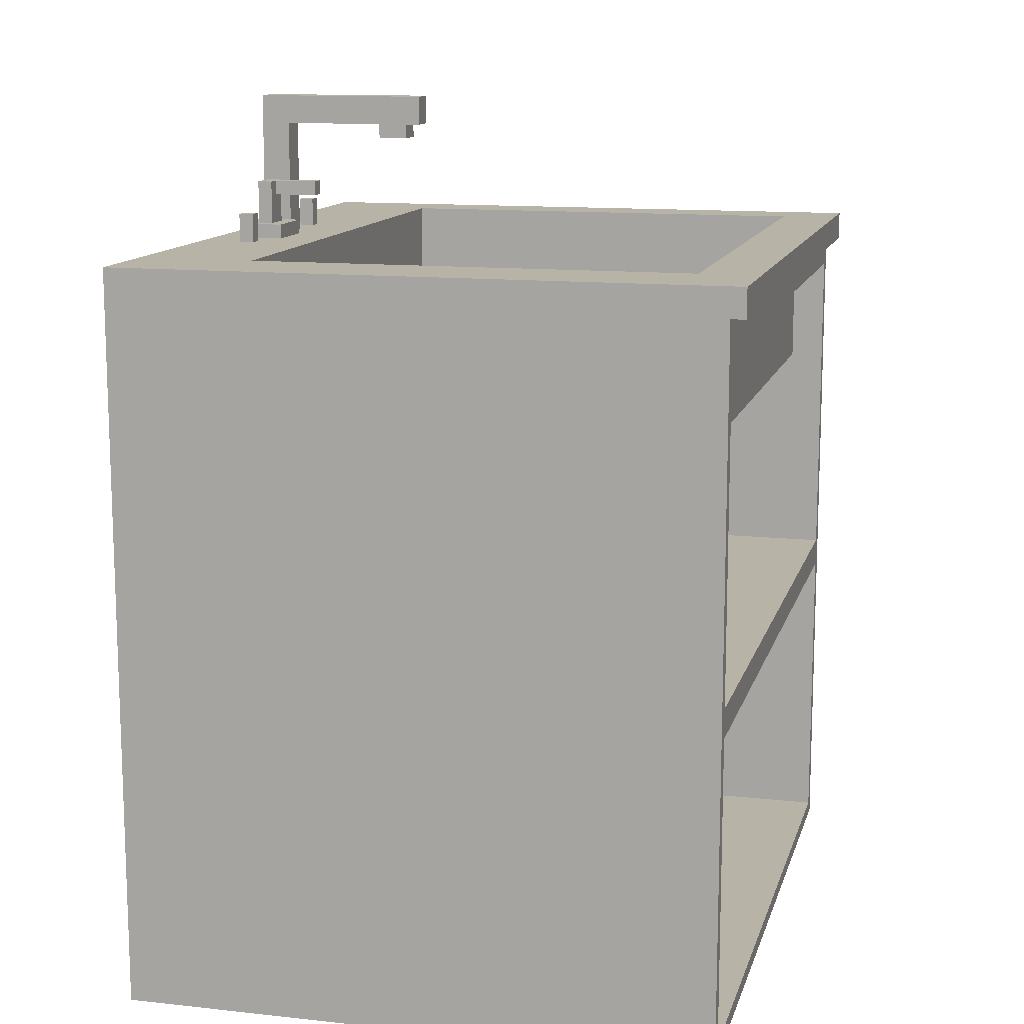
<metadata>
{"format":"obj","ext":"obj","renderer":"f3d","projection":"perspective","resolution":1024,"background":"white","views":[{"elev":12.6,"azim":-75.8,"up":"+Y"}]}
</metadata>
<code>
g KitchenOPEN_Export-5
v -25 0 20
v -25 0 19
v -25 0 -21
v -25 49 21
v -25 49 20
v -25 49 19
v -25 50 21
v -25 50 -21
v -25 51 21
v -25 51 -21
v -20 40 17
v -20 40 -13
v -20 40 -20
v -20 47 17
v -20 47 -13
v -20 47 -20
v -19 39 17
v -19 39 -13
v -19 39 -20
v -19 40 18
v -19 40 17
v -19 40 -13
v -19 40 -20
v -19 47 18
v -19 47 17
v -8 51 -17
v -8 51 -18
v -8 53 -17
v -8 53 -18
v -5 51 -16
v -5 51 -19
v -5 52 -16
v -5 52 -19
v -4 52 -17
v -4 52 -18
v -4 55 -17
v -4 55 -18
v -3 37 -6
v -3 37 -8
v -3 39 -6
v -3 39 -8
v -3 54 -14
v -3 54 -17
v -3 55 -14
v -3 55 -17
v -2 36 -6
v -2 36 -8
v -2 37 -5
v -2 37 -6
v -2 37 -8
v -2 37 -9
v -2 39 -5
v -2 39 -6
v -2 39 -8
v -2 39 -9
v -1 30 -10
v -1 30 -19
v -1 31 -8
v -1 31 -10
v -1 32 -7
v -1 32 -8
v -1 33 -6
v -1 33 -7
v -1 33 -10
v -1 33 -19
v -1 34 -5
v -1 34 -6
v -1 36 -6
v -1 36 -8
v -1 37 -4
v -1 37 -5
v -1 37 -6
v -1 37 -8
v -1 37 -9
v -1 38 -3
v -1 38 -4
v -1 39 -3
v -1 39 -5
v -1 39 -9
v -1 39 -10
v 0 36 -4
v 0 36 -5
v 0 37 -3
v 0 37 -4
v 0 37 -5
v 0 37 -10
v 0 37 -11
v 0 38 -3
v 0 38 -4
v 0 39 -10
v 0 39 -11
v 0 51 -17
v 0 51 -19
v 0 58 -8
v 0 58 -10
v 0 59 -7
v 0 59 -8
v 0 59 -10
v 0 59 -17
v 0 61 -7
v 0 61 -19
v 1 45 -14
v 1 45 -15
v 1 46 -14
v 1 46 -15
v 2 37 -4
v 2 37 -5
v 2 37 -9
v 2 37 -10
v 2 40 -4
v 2 40 -5
v 2 40 -9
v 2 40 -10
v 2 46 -13
v 2 46 -14
v 2 48 -13
v 2 48 -14
v 3 37 -5
v 3 37 -6
v 3 37 -8
v 3 37 -9
v 3 40 -5
v 3 40 -6
v 3 40 -8
v 3 40 -9
v 4 37 -6
v 4 37 -8
v 4 40 -6
v 4 40 -8
v 5 51 -17
v 5 51 -18
v 5 53 -17
v 5 53 -18
v 21 40 17
v 21 40 -13
v 21 50 17
v 21 50 -13
v 21 51 17
v 21 51 -13
v 24 1 20
v 24 1 19
v 24 1 -20
v 24 22 20
v 24 22 19
v 24 22 -20
v 24 24 20
v 24 24 19
v 24 24 -20
v 24 47 20
v 24 47 19
v 24 47 -20
v -24 1 20
v -24 1 19
v -24 1 -20
v -24 22 20
v -24 22 19
v -24 22 -20
v -24 24 20
v -24 24 19
v -24 24 -20
v -24 47 20
v -24 47 19
v -24 47 -20
v -19 40 17
v -19 40 -13
v -19 50 17
v -19 50 -13
v -19 51 17
v -19 51 -13
v -7 51 -17
v -7 51 -18
v -7 53 -17
v -7 53 -18
v -2 37 -6
v -2 37 -8
v -2 40 -6
v -2 40 -8
v -2 52 -17
v -2 52 -18
v -2 54 -14
v -2 54 -17
v -2 55 -14
v -2 55 -18
v -1 37 -5
v -1 37 -6
v -1 37 -8
v -1 37 -9
v -1 40 -5
v -1 40 -6
v -1 40 -8
v -1 40 -9
v -1 51 -16
v -1 51 -19
v -1 52 -16
v -1 52 -19
v 0 37 -4
v 0 37 -5
v 0 37 -9
v 0 37 -10
v 0 40 -4
v 0 40 -5
v 0 40 -9
v 0 40 -10
v 0 45 -14
v 0 45 -15
v 0 46 -13
v 0 46 -14
v 0 46 -15
v 0 48 -13
v 0 48 -14
v 2 36 -4
v 2 36 -5
v 2 37 -3
v 2 37 -4
v 2 37 -5
v 2 37 -10
v 2 37 -11
v 2 38 -10
v 2 38 -11
v 2 39 -3
v 2 39 -4
v 2 51 -17
v 2 51 -19
v 2 58 -8
v 2 58 -10
v 2 59 -7
v 2 59 -8
v 2 59 -10
v 2 59 -17
v 2 61 -7
v 2 61 -19
v 3 30 -10
v 3 30 -19
v 3 31 -8
v 3 31 -10
v 3 32 -7
v 3 32 -8
v 3 33 -6
v 3 33 -7
v 3 33 -10
v 3 33 -19
v 3 34 -5
v 3 34 -6
v 3 36 -6
v 3 36 -8
v 3 37 -4
v 3 37 -5
v 3 37 -6
v 3 37 -8
v 3 37 -9
v 3 38 -10
v 3 38 -11
v 3 39 -4
v 3 39 -5
v 3 39 -9
v 3 39 -11
v 4 36 -6
v 4 36 -8
v 4 37 -5
v 4 37 -6
v 4 37 -8
v 4 37 -9
v 4 39 -5
v 4 39 -6
v 4 39 -8
v 4 39 -9
v 5 37 -6
v 5 37 -8
v 5 39 -6
v 5 39 -8
v 6 51 -17
v 6 51 -18
v 6 53 -17
v 6 53 -18
v 21 39 17
v 21 39 -13
v 21 39 -20
v 21 40 18
v 21 40 17
v 21 40 -13
v 21 40 -20
v 21 47 18
v 21 47 17
v 22 40 17
v 22 40 -13
v 22 40 -20
v 22 47 17
v 22 47 -13
v 22 47 -20
v 25 0 20
v 25 0 19
v 25 0 -21
v 25 1 20
v 25 1 19
v 25 22 20
v 25 22 19
v 25 24 20
v 25 24 19
v 25 47 20
v 25 47 19
v 25 49 21
v 25 49 20
v 25 49 19
v 25 50 21
v 25 50 -21
v 25 51 21
v 25 51 -21
v -25 49 21
v -25 50 21
v -25 51 21
v 25 49 21
v 25 50 21
v 25 51 21
v -25 0 20
v -25 49 20
v -24 1 20
v -24 22 20
v -24 24 20
v -24 47 20
v 24 1 20
v 24 22 20
v 24 24 20
v 24 47 20
v 25 0 20
v 25 1 20
v 25 22 20
v 25 24 20
v 25 47 20
v 25 49 20
v -19 40 18
v -19 47 18
v 21 40 18
v 21 47 18
v -20 40 17
v -20 47 17
v -19 39 17
v -19 40 17
v -19 47 17
v 21 39 17
v 21 40 17
v 21 47 17
v 22 40 17
v 22 47 17
v -1 38 -3
v -1 39 -3
v 0 37 -3
v 0 38 -3
v 2 37 -3
v 2 39 -3
v -1 37 -4
v -1 38 -4
v 0 36 -4
v 0 37 -4
v 0 38 -4
v 2 36 -4
v 2 37 -4
v 2 39 -4
v 3 37 -4
v 3 39 -4
v -2 37 -5
v -2 39 -5
v -1 34 -5
v -1 37 -5
v -1 39 -5
v 0 36 -5
v 0 37 -5
v 2 36 -5
v 2 37 -5
v 3 34 -5
v 3 37 -5
v 3 39 -5
v 4 37 -5
v 4 39 -5
v -3 37 -6
v -3 39 -6
v -2 36 -6
v -2 37 -6
v -2 39 -6
v -1 33 -6
v -1 34 -6
v -1 36 -6
v -1 37 -6
v 3 33 -6
v 3 34 -6
v 3 36 -6
v 3 37 -6
v 4 36 -6
v 4 37 -6
v 4 39 -6
v 5 37 -6
v 5 39 -6
v -1 32 -7
v -1 33 -7
v 0 59 -7
v 0 61 -7
v 2 59 -7
v 2 61 -7
v 3 32 -7
v 3 33 -7
v -2 37 -8
v -2 40 -8
v -1 31 -8
v -1 32 -8
v -1 37 -8
v -1 40 -8
v 0 58 -8
v 0 59 -8
v 2 58 -8
v 2 59 -8
v 3 31 -8
v 3 32 -8
v 3 37 -8
v 3 40 -8
v 4 37 -8
v 4 40 -8
v -1 37 -9
v -1 40 -9
v 0 37 -9
v 0 40 -9
v 2 37 -9
v 2 40 -9
v 3 37 -9
v 3 40 -9
v -1 30 -10
v -1 31 -10
v 0 37 -10
v 0 40 -10
v 2 37 -10
v 2 40 -10
v 3 30 -10
v 3 31 -10
v -19 40 -13
v -19 50 -13
v -19 51 -13
v 0 46 -13
v 0 48 -13
v 2 46 -13
v 2 48 -13
v 21 40 -13
v 21 50 -13
v 21 51 -13
v -3 54 -14
v -3 55 -14
v -2 54 -14
v -2 55 -14
v 0 46 -14
v 0 48 -14
v 2 46 -14
v 2 48 -14
v 0 45 -15
v 0 46 -15
v 1 45 -15
v 1 46 -15
v -5 51 -16
v -5 52 -16
v -1 51 -16
v -1 52 -16
v -8 51 -17
v -8 53 -17
v -7 51 -17
v -7 53 -17
v -4 52 -17
v -4 55 -17
v -3 54 -17
v -3 55 -17
v -2 52 -17
v -2 54 -17
v 0 51 -17
v 0 59 -17
v 2 51 -17
v 2 59 -17
v 5 51 -17
v 5 53 -17
v 6 51 -17
v 6 53 -17
v -24 1 -20
v -24 22 -20
v -24 24 -20
v -24 47 -20
v -20 40 -20
v -20 47 -20
v -19 39 -20
v -19 40 -20
v 21 39 -20
v 21 40 -20
v 22 40 -20
v 22 47 -20
v 24 1 -20
v 24 22 -20
v 24 24 -20
v 24 47 -20
v -19 40 17
v -19 50 17
v -19 51 17
v 21 40 17
v 21 50 17
v 21 51 17
v 0 37 -4
v 0 40 -4
v 2 37 -4
v 2 40 -4
v -1 37 -5
v -1 40 -5
v 0 37 -5
v 0 40 -5
v 2 37 -5
v 2 40 -5
v 3 37 -5
v 3 40 -5
v -2 37 -6
v -2 40 -6
v -1 37 -6
v -1 40 -6
v 3 37 -6
v 3 40 -6
v 4 37 -6
v 4 40 -6
v -3 37 -8
v -3 39 -8
v -2 36 -8
v -2 37 -8
v -2 39 -8
v -1 36 -8
v -1 37 -8
v 3 36 -8
v 3 37 -8
v 4 36 -8
v 4 37 -8
v 4 39 -8
v 5 37 -8
v 5 39 -8
v -2 37 -9
v -2 39 -9
v -1 37 -9
v -1 39 -9
v 3 37 -9
v 3 39 -9
v 4 37 -9
v 4 39 -9
v -1 33 -10
v -1 39 -10
v 0 37 -10
v 0 39 -10
v 0 58 -10
v 0 59 -10
v 2 37 -10
v 2 38 -10
v 2 58 -10
v 2 59 -10
v 3 33 -10
v 3 38 -10
v 0 37 -11
v 0 39 -11
v 2 37 -11
v 2 38 -11
v 3 38 -11
v 3 39 -11
v 0 45 -14
v 0 46 -14
v 1 45 -14
v 1 46 -14
v -8 51 -18
v -8 53 -18
v -7 51 -18
v -7 53 -18
v -4 52 -18
v -4 55 -18
v -2 52 -18
v -2 55 -18
v 5 51 -18
v 5 53 -18
v 6 51 -18
v 6 53 -18
v -5 51 -19
v -5 52 -19
v -1 30 -19
v -1 33 -19
v -1 51 -19
v -1 52 -19
v 0 51 -19
v 0 61 -19
v 2 51 -19
v 2 61 -19
v 3 30 -19
v 3 33 -19
v -25 0 -21
v -25 50 -21
v -25 51 -21
v 25 0 -21
v 25 50 -21
v 25 51 -21
v -25 0 20
v 25 0 20
v -25 0 19
v 25 0 19
v -25 0 -21
v 25 0 -21
v -24 22 20
v 24 22 20
v -24 22 19
v 24 22 19
v -24 22 -20
v 24 22 -20
v -1 30 -10
v 3 30 -10
v -1 30 -19
v 3 30 -19
v -1 31 -8
v 3 31 -8
v -1 31 -10
v 3 31 -10
v -1 32 -7
v 3 32 -7
v -1 32 -8
v 3 32 -8
v -1 33 -6
v 3 33 -6
v -1 33 -7
v 3 33 -7
v -1 34 -5
v 3 34 -5
v -1 34 -6
v 3 34 -6
v 0 36 -4
v 2 36 -4
v 0 36 -5
v 2 36 -5
v -2 36 -6
v -1 36 -6
v 3 36 -6
v 4 36 -6
v -2 36 -8
v -1 36 -8
v 3 36 -8
v 4 36 -8
v 0 37 -3
v 2 37 -3
v -1 37 -4
v 0 37 -4
v 2 37 -4
v 3 37 -4
v -2 37 -5
v -1 37 -5
v 0 37 -5
v 2 37 -5
v 3 37 -5
v 4 37 -5
v -3 37 -6
v -2 37 -6
v -1 37 -6
v 3 37 -6
v 4 37 -6
v 5 37 -6
v -3 37 -8
v -2 37 -8
v -1 37 -8
v 3 37 -8
v 4 37 -8
v 5 37 -8
v -2 37 -9
v -1 37 -9
v 3 37 -9
v 4 37 -9
v 0 37 -10
v 2 37 -10
v 0 37 -11
v 2 37 -11
v -1 38 -3
v 0 38 -3
v -1 38 -4
v 0 38 -4
v 2 38 -10
v 3 38 -10
v 2 38 -11
v 3 38 -11
v -19 39 17
v 21 39 17
v -1 39 -3
v 2 39 -3
v 2 39 -4
v 3 39 -4
v -2 39 -5
v -1 39 -5
v 3 39 -5
v 4 39 -5
v -3 39 -6
v -2 39 -6
v 4 39 -6
v 5 39 -6
v -3 39 -8
v -2 39 -8
v 4 39 -8
v 5 39 -8
v -2 39 -9
v -1 39 -9
v 3 39 -9
v 4 39 -9
v -1 39 -10
v 0 39 -10
v 0 39 -11
v 3 39 -11
v -19 39 -13
v 21 39 -13
v -19 39 -20
v 21 39 -20
v -19 40 18
v 21 40 18
v -20 40 17
v -19 40 17
v 21 40 17
v 22 40 17
v -20 40 -13
v -19 40 -13
v 21 40 -13
v 22 40 -13
v -20 40 -20
v -19 40 -20
v 21 40 -20
v 22 40 -20
v 0 46 -14
v 1 46 -14
v 0 46 -15
v 1 46 -15
v -24 47 20
v 24 47 20
v -24 47 19
v 24 47 19
v -19 47 18
v 21 47 18
v -20 47 17
v -19 47 17
v 21 47 17
v 22 47 17
v -20 47 -13
v 22 47 -13
v -24 47 -20
v -20 47 -20
v 22 47 -20
v 24 47 -20
v 0 48 -13
v 2 48 -13
v 0 48 -14
v 2 48 -14
v -25 49 21
v 25 49 21
v -25 49 20
v 25 49 20
v -3 54 -14
v -2 54 -14
v -3 54 -17
v -2 54 -17
v 0 58 -8
v 2 58 -8
v 0 58 -10
v 2 58 -10
v 0 59 -7
v 2 59 -7
v 0 59 -8
v 2 59 -8
v 0 59 -10
v 2 59 -10
v 0 59 -17
v 2 59 -17
v -24 1 20
v 24 1 20
v -24 1 19
v 24 1 19
v -24 1 -20
v 24 1 -20
v -24 24 20
v 24 24 20
v -24 24 19
v 24 24 19
v -24 24 -20
v 24 24 -20
v -1 33 -10
v 3 33 -10
v -1 33 -19
v 3 33 -19
v 0 37 -4
v 2 37 -4
v -1 37 -5
v 0 37 -5
v 2 37 -5
v 3 37 -5
v -2 37 -6
v -1 37 -6
v 3 37 -6
v 4 37 -6
v -2 37 -8
v -1 37 -8
v 3 37 -8
v 4 37 -8
v -1 37 -9
v 0 37 -9
v 2 37 -9
v 3 37 -9
v 0 37 -10
v 2 37 -10
v -19 40 17
v 21 40 17
v 0 40 -3
v 2 40 -3
v -1 40 -4
v 0 40 -4
v 2 40 -4
v 3 40 -4
v -2 40 -5
v -1 40 -5
v 0 40 -5
v 2 40 -5
v 3 40 -5
v 4 40 -5
v -3 40 -6
v -2 40 -6
v -1 40 -6
v 3 40 -6
v 4 40 -6
v 5 40 -6
v -3 40 -8
v -2 40 -8
v -1 40 -8
v 3 40 -8
v 4 40 -8
v 5 40 -8
v -2 40 -9
v -1 40 -9
v 0 40 -9
v 2 40 -9
v 3 40 -9
v 4 40 -9
v -1 40 -10
v 0 40 -10
v 2 40 -10
v 3 40 -10
v 0 40 -11
v 2 40 -11
v -19 40 -13
v 21 40 -13
v 0 45 -14
v 1 45 -14
v 0 45 -15
v 1 45 -15
v 0 46 -13
v 2 46 -13
v 0 46 -14
v 2 46 -14
v -25 51 21
v 25 51 21
v -19 51 17
v 21 51 17
v -19 51 -13
v 21 51 -13
v -5 51 -16
v -1 51 -16
v -8 51 -17
v -7 51 -17
v 0 51 -17
v 2 51 -17
v 5 51 -17
v 6 51 -17
v -8 51 -18
v -7 51 -18
v 5 51 -18
v 6 51 -18
v -5 51 -19
v -1 51 -19
v 0 51 -19
v 2 51 -19
v -25 51 -21
v 25 51 -21
v -5 52 -16
v -1 52 -16
v -4 52 -17
v -2 52 -17
v -4 52 -18
v -2 52 -18
v -5 52 -19
v -1 52 -19
v -8 53 -17
v -7 53 -17
v 5 53 -17
v 6 53 -17
v -8 53 -18
v -7 53 -18
v 5 53 -18
v 6 53 -18
v -3 55 -14
v -2 55 -14
v -4 55 -17
v -3 55 -17
v -4 55 -18
v -2 55 -18
v 0 61 -7
v 2 61 -7
v 0 61 -19
v 2 61 -19
f 5 2 1
f 6 3 2
f 6 2 5
f 7 5 4
f 7 6 5
f 8 3 6
f 8 6 7
f 9 8 7
f 10 8 9
f 14 12 11
f 15 13 12
f 15 12 14
f 16 13 15
f 21 18 17
f 22 19 18
f 22 18 21
f 23 19 22
f 24 21 20
f 25 21 24
f 28 27 26
f 29 27 28
f 32 31 30
f 33 31 32
f 36 35 34
f 37 35 36
f 40 39 38
f 41 39 40
f 44 43 42
f 45 43 44
f 49 47 46
f 50 47 49
f 52 49 48
f 53 49 52
f 54 51 50
f 55 51 54
f 59 57 56
f 61 59 58
f 63 61 60
f 64 57 59
f 64 59 61
f 64 61 63
f 65 57 64
f 67 63 62
f 67 64 63
f 68 64 67
f 68 67 66
f 69 64 68
f 71 68 66
f 72 68 71
f 73 64 69
f 74 64 73
f 76 71 70
f 77 76 75
f 78 71 76
f 78 76 77
f 79 64 74
f 80 64 79
f 84 82 81
f 85 82 84
f 88 84 83
f 89 84 88
f 90 87 86
f 91 87 90
f 97 95 94
f 98 95 97
f 99 93 92
f 100 98 97
f 100 99 98
f 100 97 96
f 101 93 99
f 101 99 100
f 104 103 102
f 105 103 104
f 110 107 106
f 111 107 110
f 112 109 108
f 113 109 112
f 116 115 114
f 117 115 116
f 122 119 118
f 123 119 122
f 124 121 120
f 125 121 124
f 128 127 126
f 129 127 128
f 132 131 130
f 133 131 132
f 136 135 134
f 137 135 136
f 138 137 136
f 139 137 138
f 143 141 140
f 143 142 141
f 144 142 143
f 145 142 144
f 149 147 146
f 149 148 147
f 150 148 149
f 151 148 150
f 152 153 155
f 153 154 156
f 155 153 156
f 156 154 157
f 158 159 161
f 159 160 162
f 161 159 162
f 162 160 163
f 164 165 166
f 166 165 167
f 166 167 168
f 168 167 169
f 170 171 172
f 172 171 173
f 174 175 176
f 176 175 177
f 178 179 181
f 180 181 182
f 181 179 183
f 182 181 183
f 184 185 188
f 188 185 189
f 186 187 190
f 190 187 191
f 192 193 194
f 194 193 195
f 196 197 200
f 200 197 201
f 198 199 202
f 202 199 203
f 204 205 207
f 207 205 208
f 206 207 209
f 209 207 210
f 211 212 214
f 214 212 215
f 216 217 218
f 218 217 219
f 213 214 220
f 220 214 221
f 224 225 227
f 227 225 228
f 222 223 229
f 227 228 230
f 228 229 230
f 226 227 230
f 229 223 231
f 230 229 231
f 232 233 235
f 234 235 237
f 236 237 239
f 235 233 240
f 237 235 240
f 239 237 240
f 240 233 241
f 238 239 243
f 239 240 243
f 243 240 244
f 242 243 244
f 244 240 245
f 242 244 247
f 247 244 248
f 245 240 249
f 249 240 250
f 250 240 251
f 246 247 253
f 253 247 254
f 251 252 255
f 250 251 255
f 255 252 256
f 257 258 260
f 260 258 261
f 259 260 263
f 263 260 264
f 261 262 265
f 265 262 266
f 267 268 269
f 269 268 270
f 271 272 273
f 273 272 274
f 275 276 279
f 276 277 280
f 279 276 280
f 280 277 281
f 278 279 282
f 282 279 283
f 284 285 287
f 285 286 288
f 287 285 288
f 288 286 289
f 290 291 293
f 291 292 294
f 293 291 294
f 293 294 295
f 294 292 296
f 295 294 296
f 295 296 297
f 296 292 298
f 297 296 298
f 297 298 299
f 298 292 300
f 299 298 300
f 299 300 302
f 300 292 303
f 302 300 303
f 301 302 304
f 302 303 304
f 303 292 305
f 304 303 305
f 304 305 306
f 306 305 307
f 311 309 308
f 312 310 309
f 312 309 311
f 313 310 312
f 316 315 314
f 317 315 316
f 318 315 317
f 319 315 318
f 320 316 314
f 321 318 317
f 322 318 321
f 323 315 319
f 324 320 314
f 325 321 320
f 325 320 324
f 326 322 321
f 326 321 325
f 327 323 322
f 327 322 326
f 328 315 323
f 328 323 327
f 329 315 328
f 332 331 330
f 333 331 332
f 337 335 334
f 338 335 337
f 339 337 336
f 340 337 339
f 342 341 340
f 343 341 342
f 347 345 344
f 348 347 346
f 349 345 347
f 349 347 348
f 353 351 350
f 354 351 353
f 355 353 352
f 356 353 355
f 358 357 356
f 359 357 358
f 363 361 360
f 364 361 363
f 365 363 362
f 366 363 365
f 367 365 362
f 369 367 362
f 369 368 367
f 370 368 369
f 372 371 370
f 373 371 372
f 377 375 374
f 378 375 377
f 381 377 376
f 382 377 381
f 383 380 379
f 384 380 383
f 387 386 385
f 388 386 387
f 390 389 388
f 391 389 390
f 396 395 394
f 397 395 396
f 398 393 392
f 399 393 398
f 404 401 400
f 405 401 404
f 408 407 406
f 409 407 408
f 410 403 402
f 411 403 410
f 414 413 412
f 415 413 414
f 418 417 416
f 419 417 418
f 422 421 420
f 423 421 422
f 428 427 426
f 429 427 428
f 430 425 424
f 431 425 430
f 435 433 432
f 436 433 435
f 437 435 432
f 438 433 436
f 439 437 432
f 439 438 437
f 440 434 433
f 440 438 439
f 440 433 438
f 441 434 440
f 444 443 442
f 445 443 444
f 448 447 446
f 449 447 448
f 452 451 450
f 453 451 452
f 456 455 454
f 457 455 456
f 460 459 458
f 461 459 460
f 464 463 462
f 465 463 464
f 466 464 462
f 467 464 466
f 470 469 468
f 471 469 470
f 474 473 472
f 475 473 474
f 480 479 478
f 481 479 480
f 482 480 478
f 483 480 482
f 484 482 478
f 486 485 484
f 488 477 476
f 489 477 488
f 490 487 486
f 490 486 484
f 490 484 478
f 491 487 490
f 492 493 495
f 493 494 496
f 495 493 496
f 496 494 497
f 498 499 500
f 500 499 501
f 502 503 504
f 504 503 505
f 506 507 508
f 508 507 509
f 510 511 512
f 512 511 513
f 514 515 516
f 516 515 517
f 518 519 521
f 521 519 522
f 520 521 523
f 523 521 524
f 525 526 527
f 527 526 528
f 528 529 530
f 530 529 531
f 532 533 534
f 534 533 535
f 536 537 538
f 538 537 539
f 540 541 542
f 542 541 543
f 540 542 546
f 544 545 548
f 548 545 549
f 546 547 550
f 540 546 550
f 550 547 551
f 552 553 554
f 554 553 555
f 555 553 556
f 556 553 557
f 558 559 560
f 560 559 561
f 562 563 564
f 564 563 565
f 566 567 568
f 568 567 569
f 570 571 572
f 572 571 573
f 574 575 578
f 578 575 579
f 580 581 582
f 582 581 583
f 576 577 584
f 584 577 585
f 586 587 589
f 587 588 590
f 589 587 590
f 590 588 591
f 594 593 592
f 595 593 594
f 596 595 594
f 597 595 596
f 600 599 598
f 601 599 600
f 602 601 600
f 603 601 602
f 606 605 604
f 607 605 606
f 610 609 608
f 611 609 610
f 614 613 612
f 615 613 614
f 618 617 616
f 619 617 618
f 622 621 620
f 623 621 622
f 626 625 624
f 627 625 626
f 632 629 628
f 633 629 632
f 634 631 630
f 635 631 634
f 639 637 636
f 640 637 639
f 643 639 638
f 644 639 643
f 645 641 640
f 646 641 645
f 649 643 642
f 650 643 649
f 651 647 646
f 652 647 651
f 654 649 648
f 655 649 654
f 658 653 652
f 659 653 658
f 660 656 655
f 661 656 660
f 662 658 657
f 663 658 662
f 666 665 664
f 667 665 666
f 670 669 668
f 671 669 670
f 674 673 672
f 675 673 674
f 678 677 676
f 679 677 678
f 680 677 679
f 681 677 680
f 682 678 676
f 683 678 682
f 684 677 681
f 685 677 684
f 686 682 676
f 687 682 686
f 688 677 685
f 689 677 688
f 690 686 676
f 693 677 689
f 694 691 690
f 697 693 692
f 698 695 694
f 700 699 698
f 701 697 696
f 702 700 698
f 702 701 700
f 702 690 676
f 702 694 690
f 702 698 694
f 703 697 701
f 703 701 702
f 703 677 693
f 703 693 697
f 704 703 702
f 705 703 704
f 709 707 706
f 710 707 709
f 712 709 708
f 713 709 712
f 714 711 710
f 715 711 714
f 716 713 712
f 717 713 716
f 718 715 714
f 719 715 718
f 722 721 720
f 723 721 722
f 726 725 724
f 727 725 726
f 728 727 726
f 729 727 728
f 730 728 726
f 731 728 730
f 732 727 729
f 733 727 732
f 734 730 726
f 735 727 733
f 736 734 726
f 737 734 736
f 738 727 735
f 739 727 738
f 742 741 740
f 743 741 742
f 746 745 744
f 747 745 746
f 750 749 748
f 751 749 750
f 754 753 752
f 755 753 754
f 758 757 756
f 759 757 758
f 762 761 760
f 763 761 762
f 764 765 766
f 766 765 767
f 766 767 768
f 768 767 769
f 770 771 772
f 772 771 773
f 772 773 774
f 774 773 775
f 776 777 778
f 778 777 779
f 780 781 783
f 783 781 784
f 782 783 787
f 784 785 787
f 783 784 787
f 787 785 788
f 786 787 790
f 788 789 790
f 787 788 790
f 790 789 791
f 791 789 792
f 792 789 793
f 791 792 794
f 794 792 795
f 795 792 796
f 796 792 797
f 795 796 798
f 798 796 799
f 800 801 802
f 802 801 803
f 800 802 804
f 802 803 805
f 804 802 805
f 803 801 806
f 805 803 806
f 806 801 807
f 800 804 808
f 804 805 809
f 808 804 809
f 809 805 810
f 806 807 811
f 807 801 812
f 811 807 812
f 812 801 813
f 800 808 814
f 808 809 815
f 814 808 815
f 815 809 816
f 812 813 817
f 813 801 818
f 817 813 818
f 818 801 819
f 800 814 820
f 814 815 820
f 820 815 821
f 818 819 824
f 819 801 825
f 824 819 825
f 821 822 826
f 820 821 826
f 826 822 827
f 823 824 830
f 824 825 831
f 830 824 831
f 827 828 832
f 826 827 832
f 832 828 833
f 829 830 834
f 830 831 835
f 834 830 835
f 832 833 836
f 833 834 836
f 834 835 837
f 836 834 837
f 800 820 838
f 820 826 838
f 836 837 838
f 832 836 838
f 826 832 838
f 831 825 839
f 838 837 839
f 825 801 839
f 837 835 839
f 835 831 839
f 840 841 842
f 842 841 843
f 844 845 846
f 846 845 847
f 848 849 850
f 850 849 851
f 848 850 852
f 851 849 853
f 852 853 854
f 854 853 855
f 852 854 856
f 856 854 857
f 855 853 858
f 858 853 859
f 859 853 860
f 860 853 861
f 852 856 862
f 857 854 863
f 859 860 864
f 861 853 865
f 862 863 866
f 863 854 866
f 855 858 867
f 867 858 868
f 859 864 869
f 864 865 869
f 848 852 870
f 868 869 870
f 852 862 870
f 867 868 870
f 866 867 870
f 862 866 870
f 869 865 871
f 870 869 871
f 853 849 871
f 865 853 871
f 872 873 874
f 874 873 875
f 872 874 876
f 875 873 877
f 872 876 878
f 876 877 878
f 877 873 879
f 878 877 879
f 880 881 884
f 884 881 885
f 882 883 886
f 886 883 887
f 888 889 891
f 890 891 892
f 891 889 893
f 892 891 893
f 894 895 896
f 896 895 897

</code>
